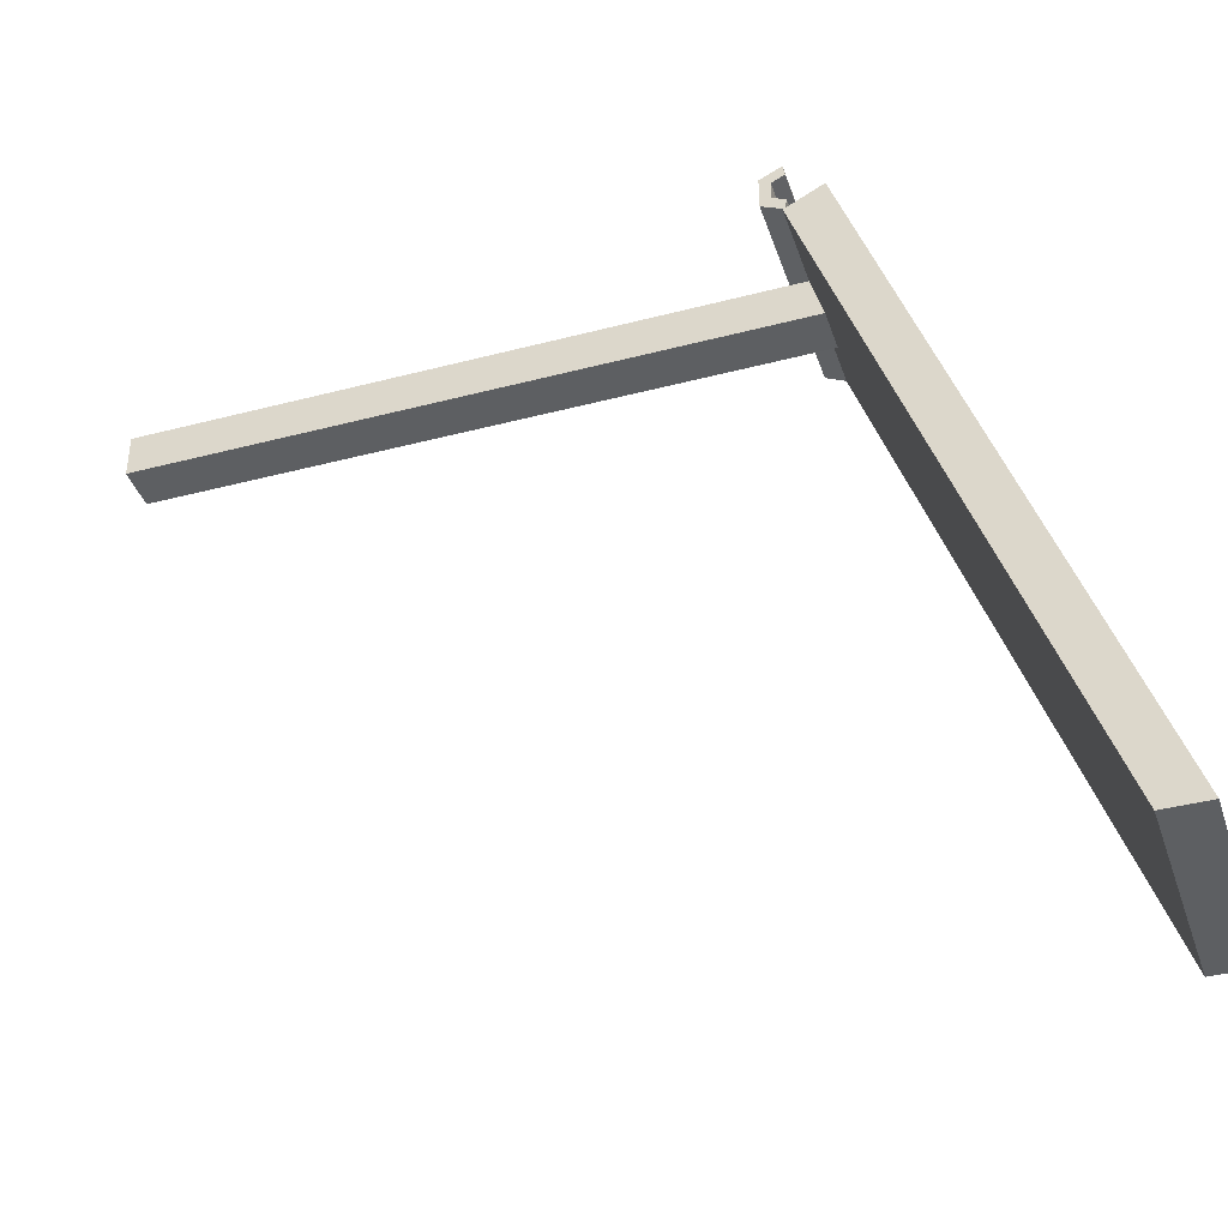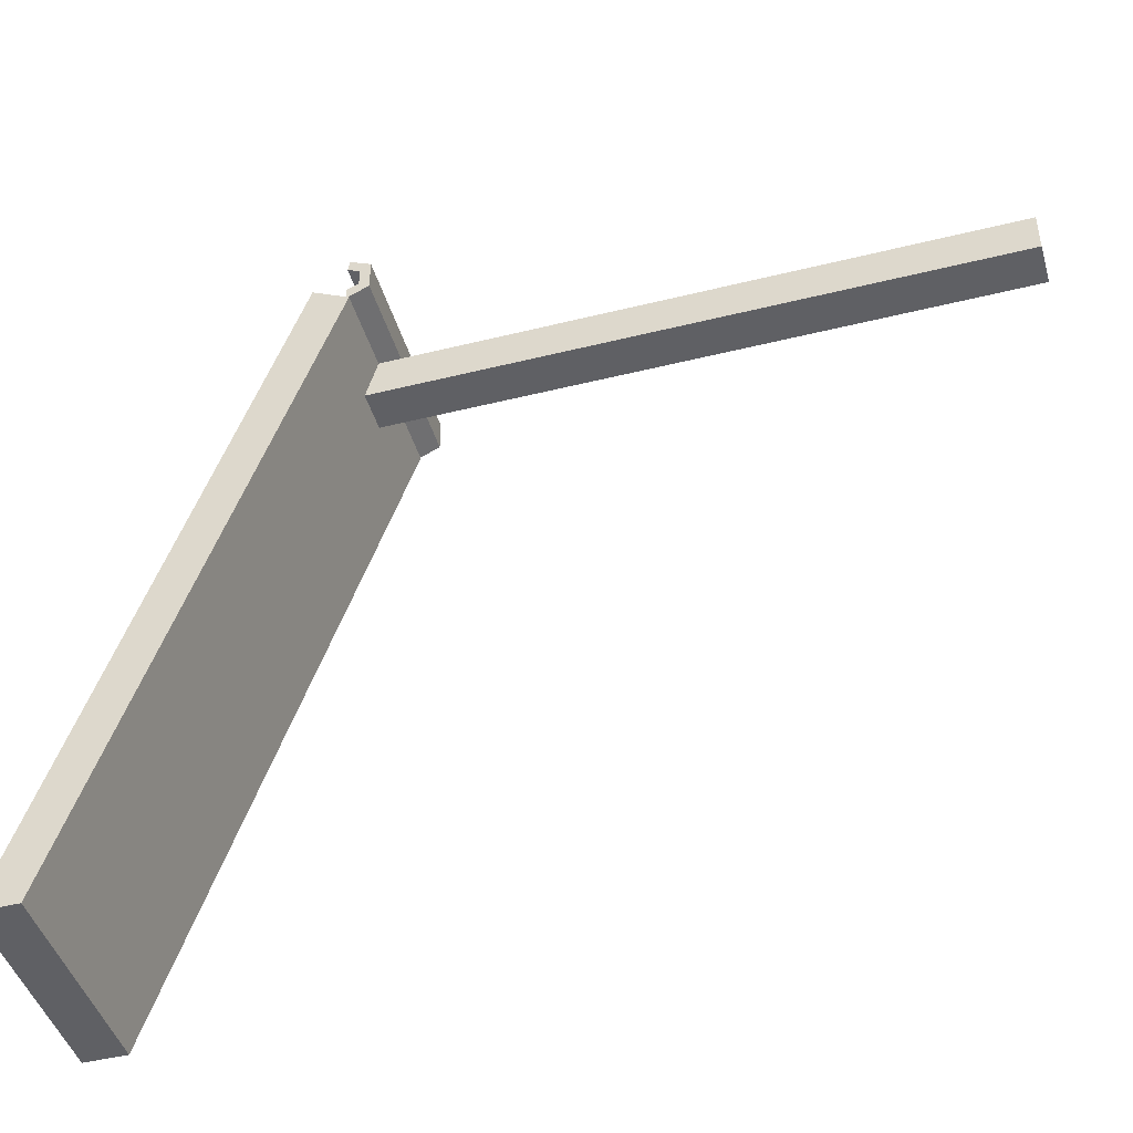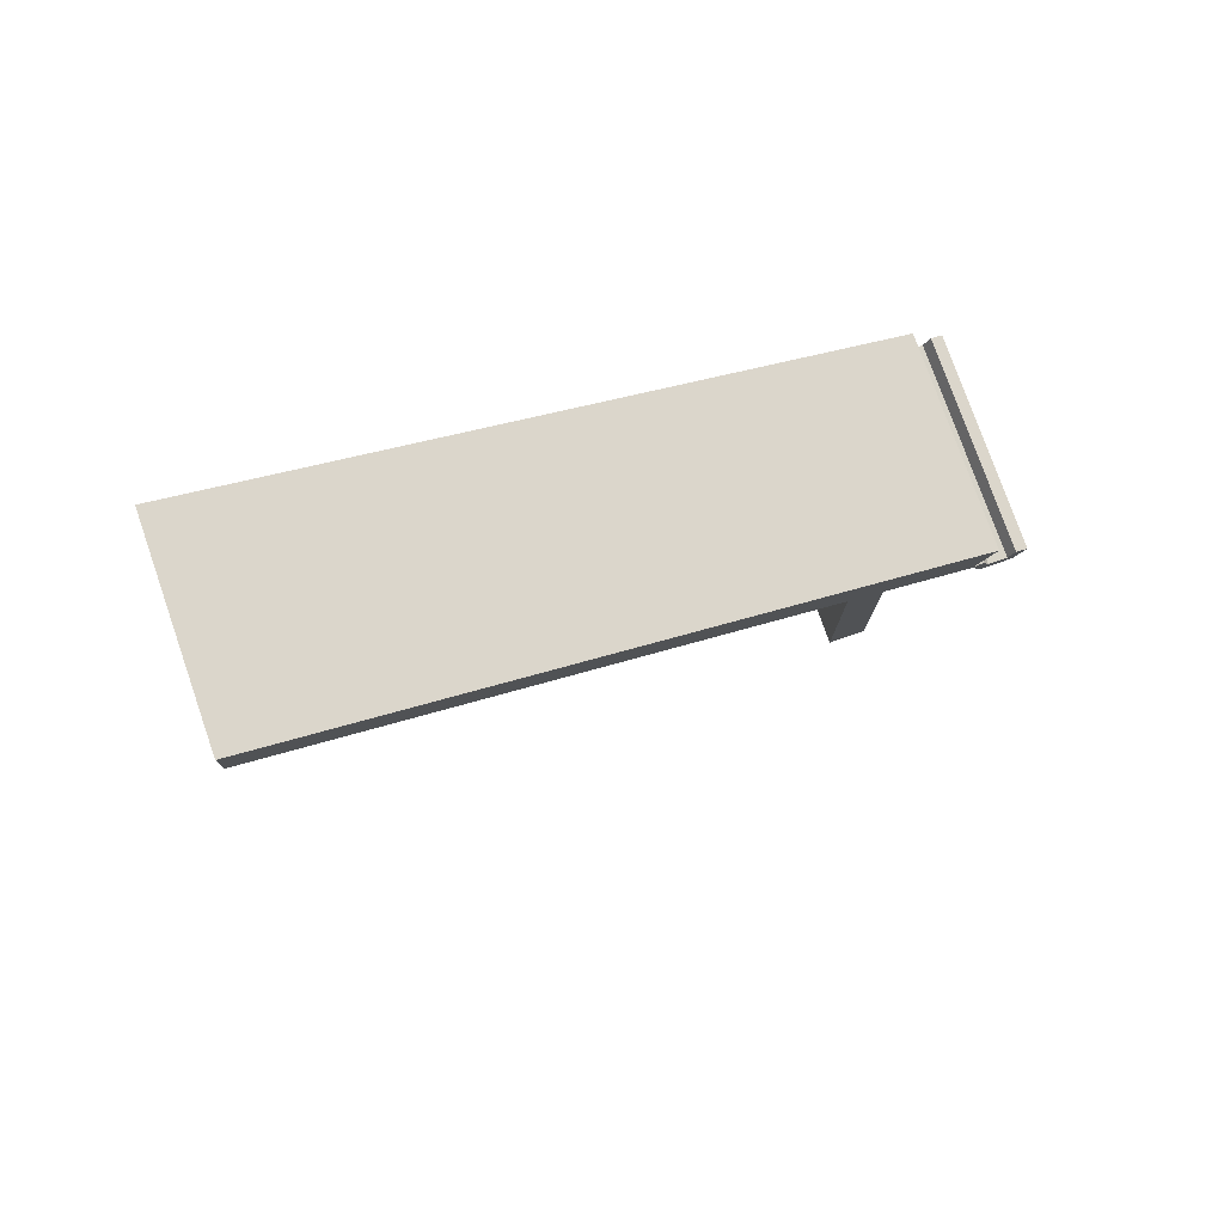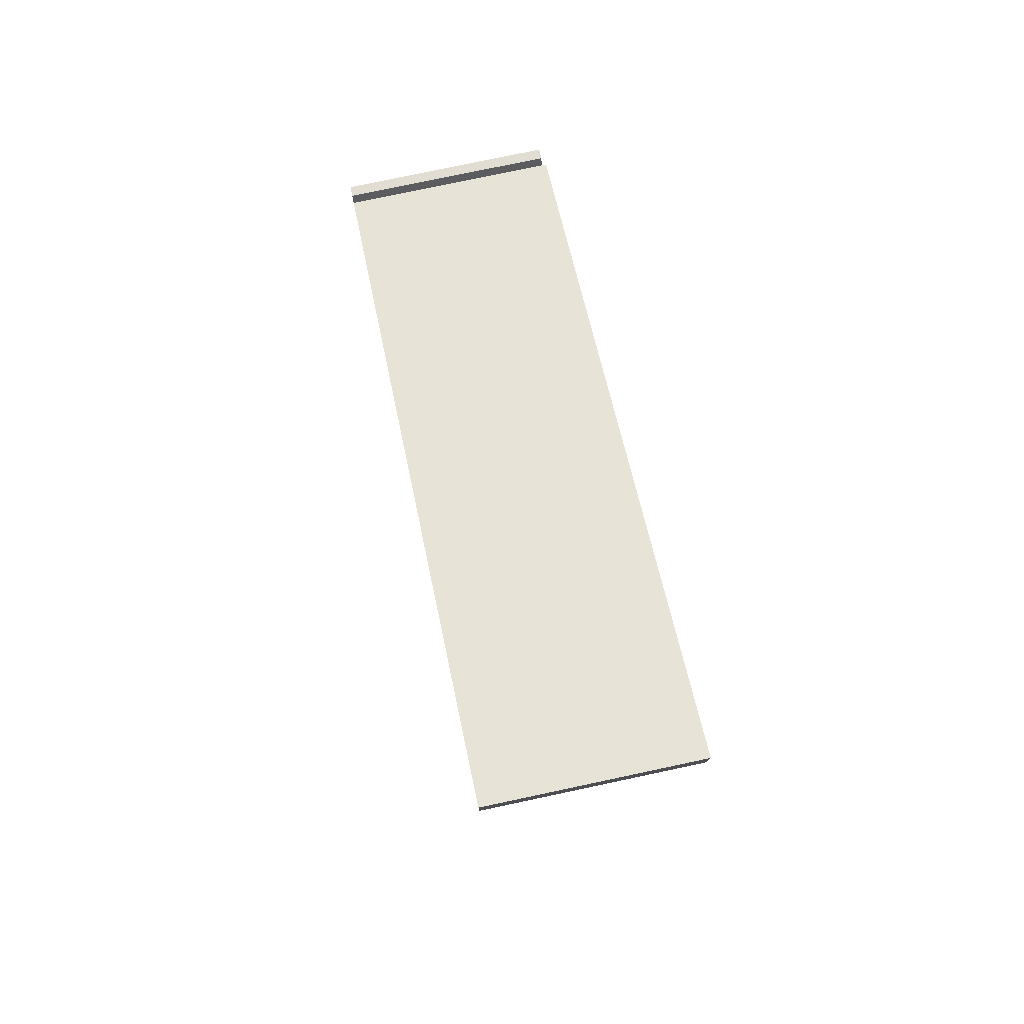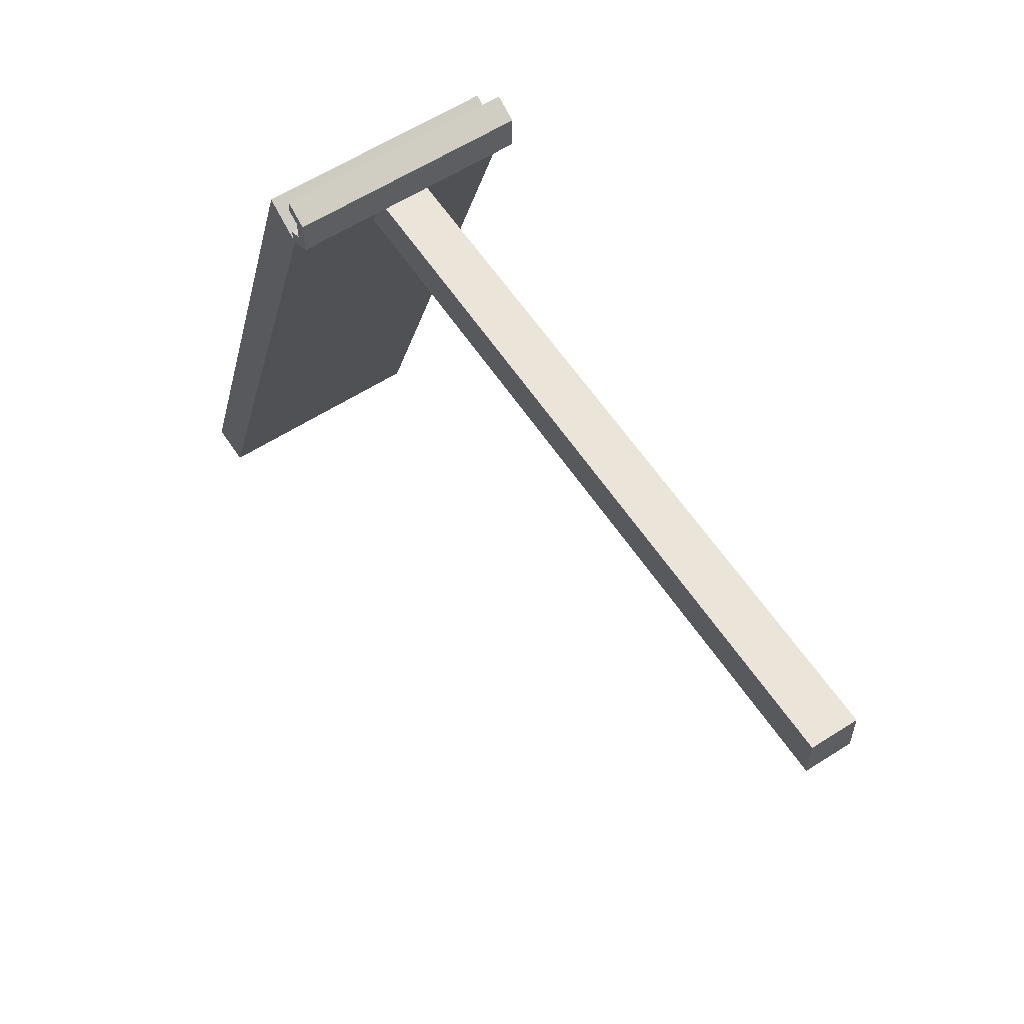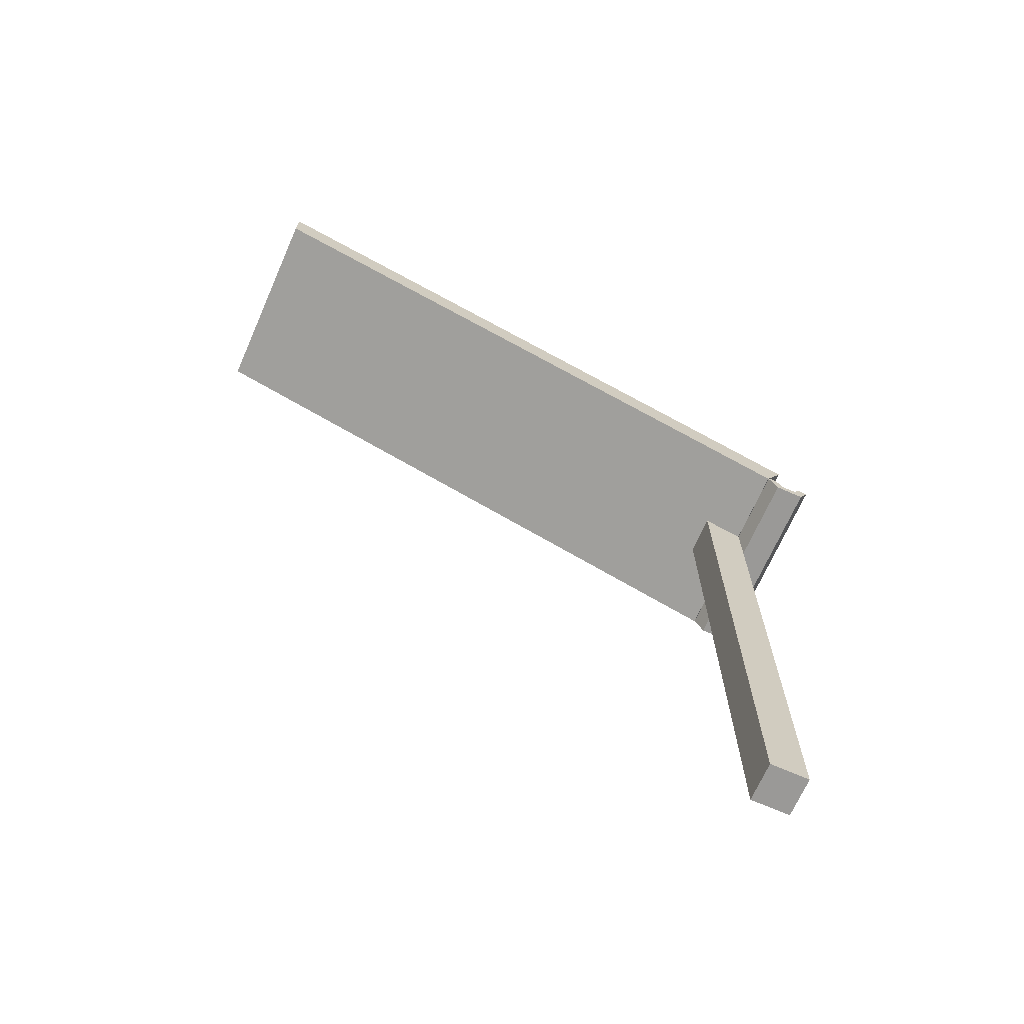
<metadata>
{"format":"obj","ext":"obj","renderer":"f3d","projection":"perspective","resolution":1024,"background":"white","views":[{"elev":-39.7,"azim":108.0,"up":"+Z"},{"elev":-44.9,"azim":-73.9,"up":"+Z"},{"elev":77.2,"azim":-109.2,"up":"+Y"},{"elev":77.4,"azim":168.0,"up":"+Y"},{"elev":59.5,"azim":-33.3,"up":"+Z"},{"elev":-69.0,"azim":-113.8,"up":"+Y"}]}
</metadata>
<code>
g house-roof-porch-edge
v -0.5 3.14 0.1918
v -0.5 4.229 -3
v 0.5 4.229 -3
v 0.5 3.14 0.1918
v -0.5 4.229 -3
v -0.5 4.03 -3
v 0.5 4.03 -3
v 0.5 4.229 -3
v 0.5 3.14 0.1918
v 0.5 2.964 0.09852
v -0.5 2.964 0.09852
v -0.5 3.14 0.1918
v -0.5 4.229 -3
v -0.5 3.14 0.1918
v -0.5 2.964 0.09852
v -0.5 4.03 -3
v 0.5 2.964 0.09852
v 0.5 3.14 0.1918
v 0.5 4.229 -3
v 0.5 4.03 -3
v -0.5 4.03 -3
v -0.5 2.964 0.09852
v 0.5 2.964 0.09852
v 0.5 4.03 -3
v -0.5 2.973 0.09822
v -0.5 2.873 0.148
v 0.5 2.873 0.148
v 0.5 2.973 0.09822
v -0.5 2.873 0.148
v -0.5 2.873 0.2984
v 0.5 2.873 0.2984
v 0.5 2.873 0.148
v -0.5 2.873 0.2984
v -0.5 2.973 0.3482
v 0.5 2.973 0.3482
v 0.5 2.873 0.2984
v 0.5 2.923 0.266
v 0.5 2.982 0.2953
v -0.5 2.982 0.2953
v -0.5 2.923 0.266
v -0.5 2.923 0.266
v -0.5 2.923 0.1804
v 0.5 2.923 0.1804
v 0.5 2.923 0.266
v -0.5 2.923 0.1804
v -0.5 2.982 0.1511
v 0.5 2.982 0.1511
v 0.5 2.923 0.1804
v -0.1 0 0.1
v -0.1 0 -0.1
v -0.1 3.019 -0.1
v -0.1 2.964 0.1
v -0.1 0 -0.1
v 0.1 0 -0.1
v 0.1 3.019 -0.1
v -0.1 3.019 -0.1
v 0.1 0 -0.1
v 0.1 0 0.1
v 0.1 2.964 0.1
v 0.1 3.019 -0.1
v 0.1 0 0.1
v -0.1 0 0.1
v -0.1 2.964 0.1
v 0.1 2.964 0.1
v -0.1 0 -0.1
v -0.1 0 0.1
v 0.1 0 0.1
v 0.1 0 -0.1
v 0.5 2.982 0.1511
v 0.5 2.973 0.09822
v 0.5 2.873 0.148
v 0.5 2.923 0.1804
v 0.5 2.923 0.1804
v 0.5 2.873 0.148
v 0.5 2.873 0.2984
v 0.5 2.923 0.266
v 0.5 2.873 0.2984
v 0.5 2.973 0.3482
v 0.5 2.982 0.2953
v -0.5 2.982 0.2953
v -0.5 2.973 0.3482
v -0.5 2.873 0.2984
v -0.5 2.923 0.266
v -0.5 2.923 0.266
v -0.5 2.873 0.2984
v -0.5 2.873 0.148
v -0.5 2.923 0.1804
v -0.5 2.873 0.148
v -0.5 2.973 0.09822
v -0.5 2.982 0.1511
v -0.5 2.982 0.1511
v -0.5 2.973 0.09822
v 0.5 2.973 0.09822
v 0.5 2.982 0.1511
v 0.5 2.982 0.2953
v 0.5 2.973 0.3482
v -0.5 2.973 0.3482
v -0.5 2.982 0.2953
f 2 1 3
f 3 1 4
f 6 5 7
f 7 5 8
f 10 9 11
f 11 9 12
f 14 13 15
f 15 13 16
f 18 17 19
f 19 17 20
f 22 21 23
f 23 21 24
f 26 25 27
f 27 25 28
f 30 29 31
f 31 29 32
f 34 33 35
f 35 33 36
f 38 37 39
f 39 37 40
f 42 41 43
f 43 41 44
f 46 45 47
f 47 45 48
f 50 49 51
f 51 49 52
f 54 53 55
f 55 53 56
f 58 57 59
f 59 57 60
f 62 61 63
f 63 61 64
f 66 65 67
f 67 65 68
f 70 69 71
f 71 69 72
f 74 73 75
f 75 73 76
f 77 76 78
f 78 76 79
f 81 80 82
f 82 80 83
f 85 84 86
f 86 84 87
f 88 87 89
f 89 87 90
f 92 91 93
f 93 91 94
f 96 95 97
f 97 95 98

</code>
